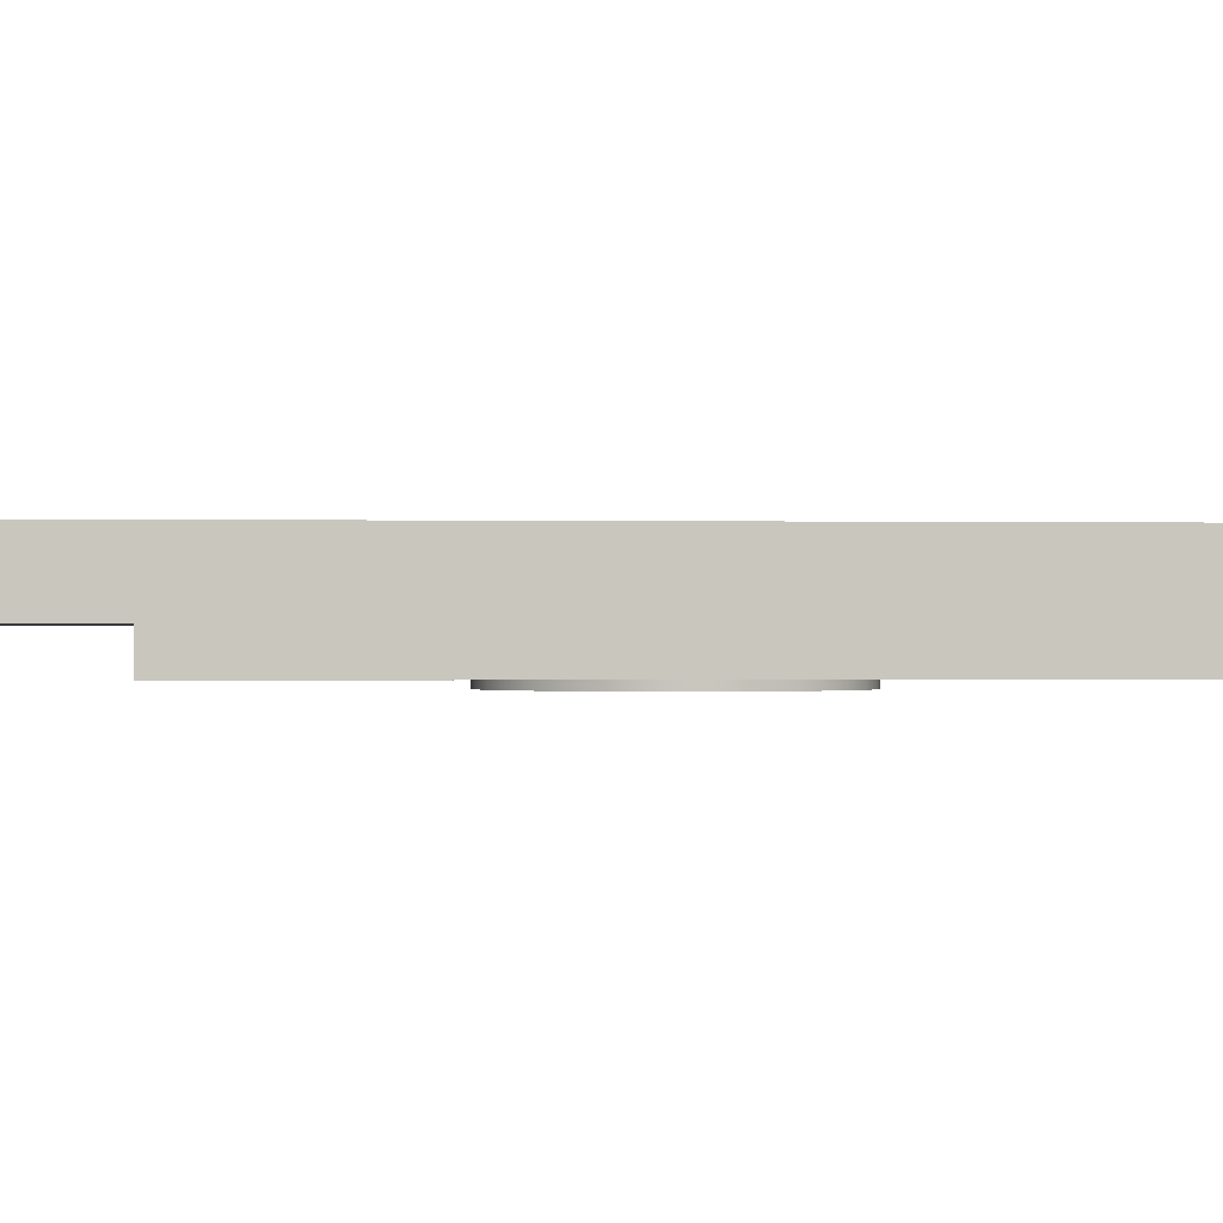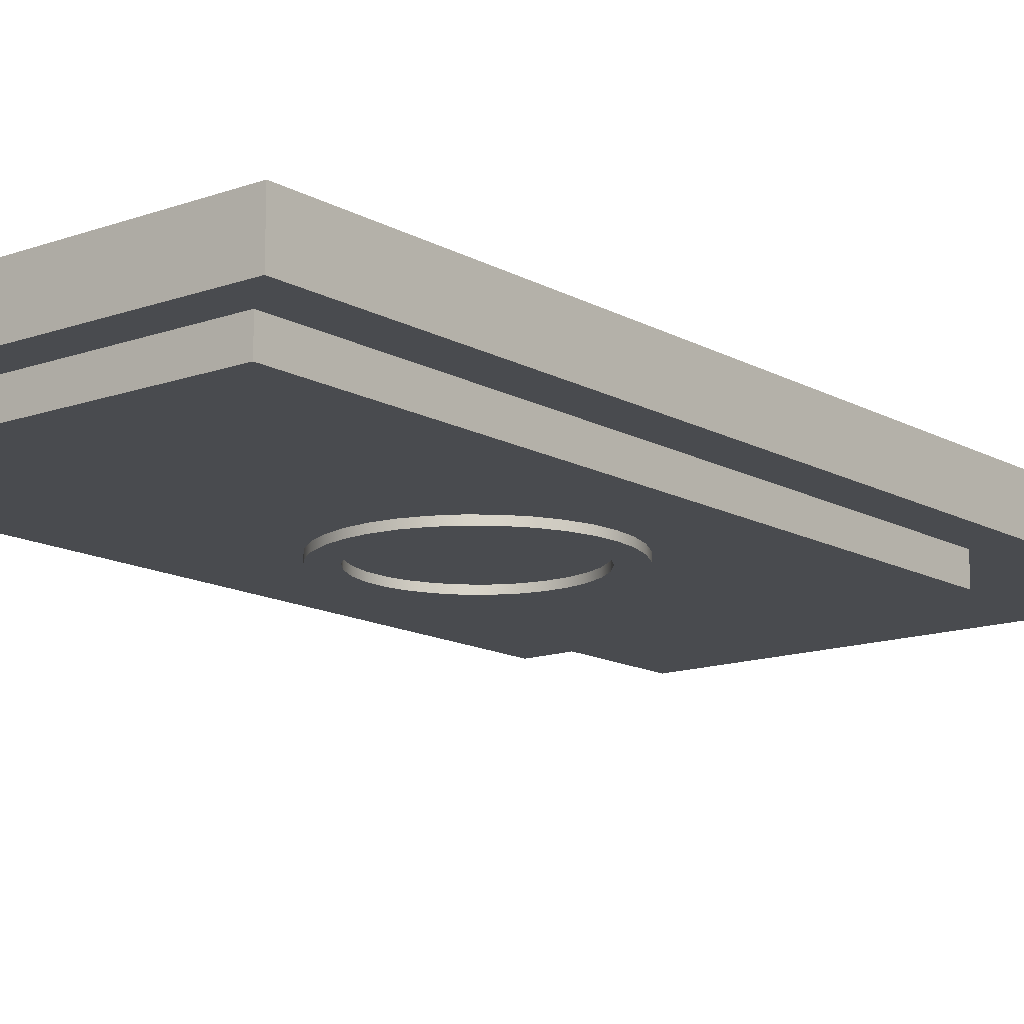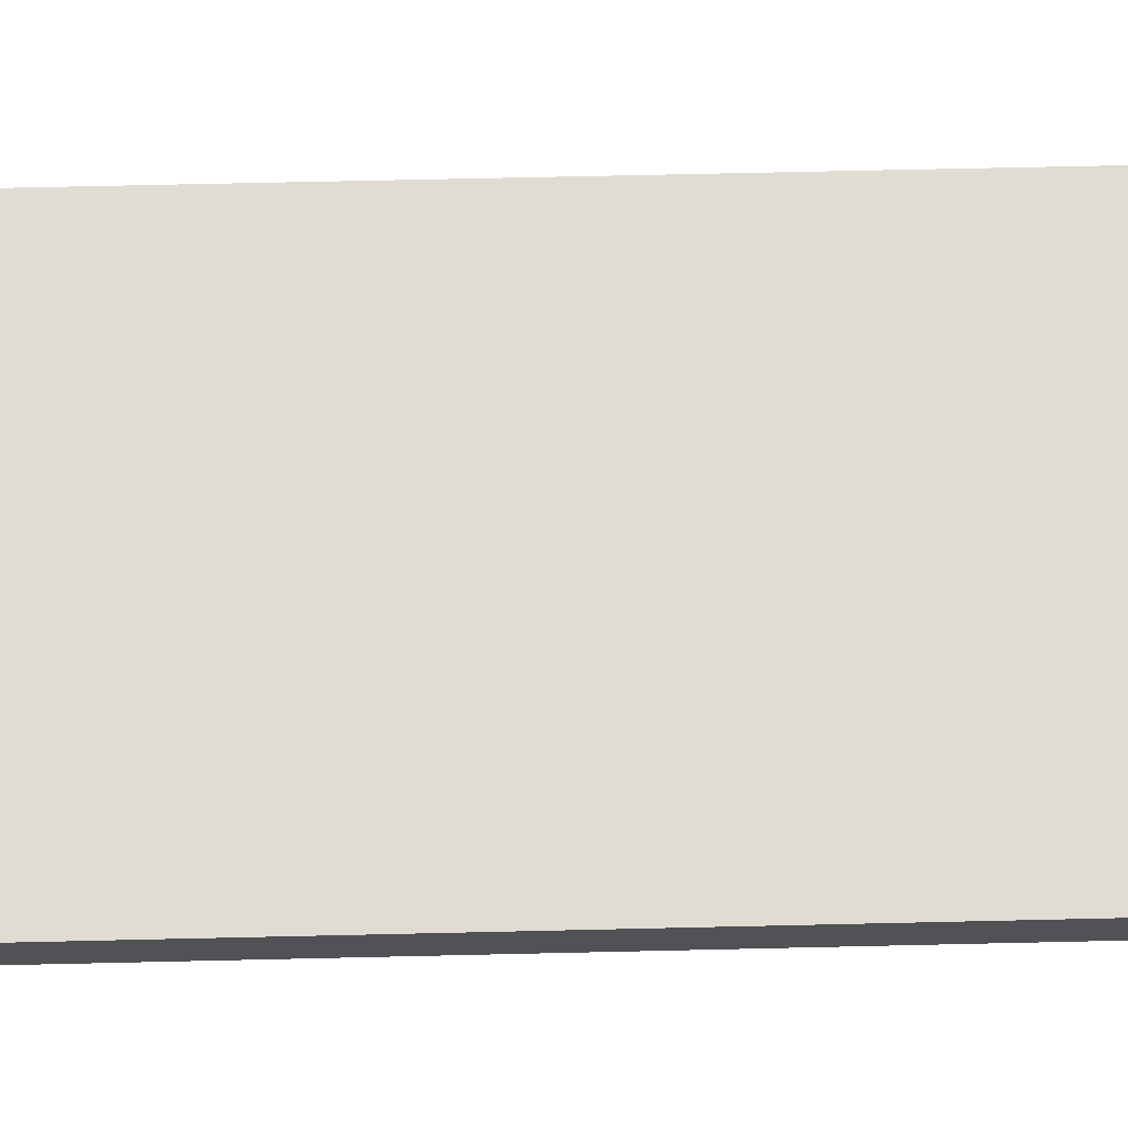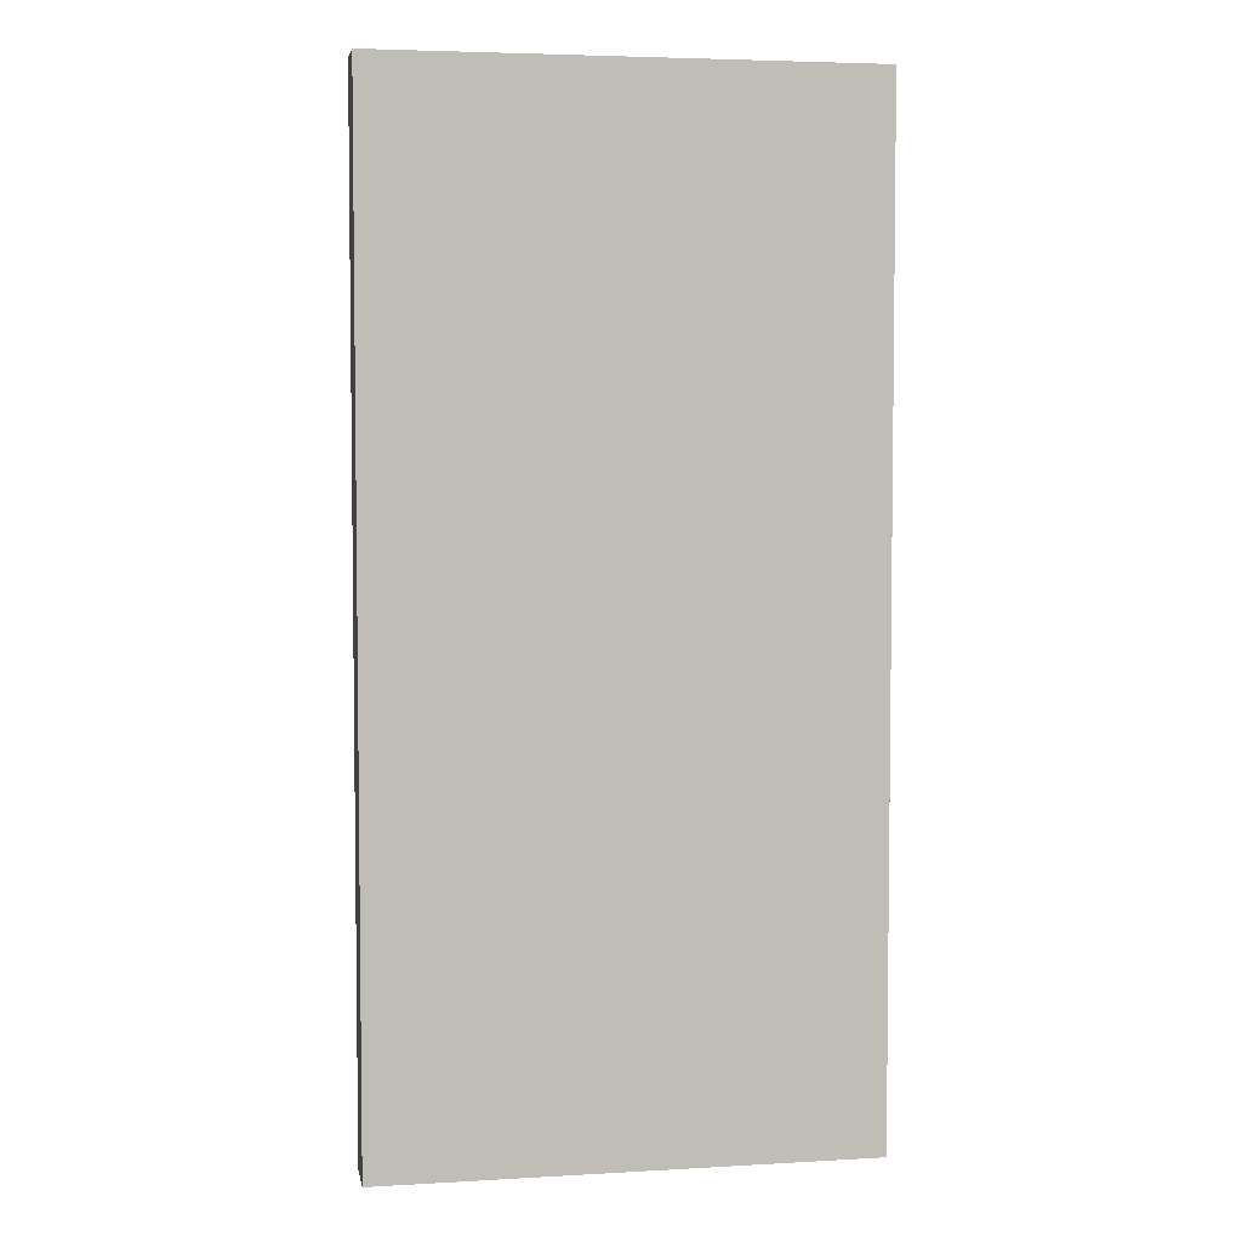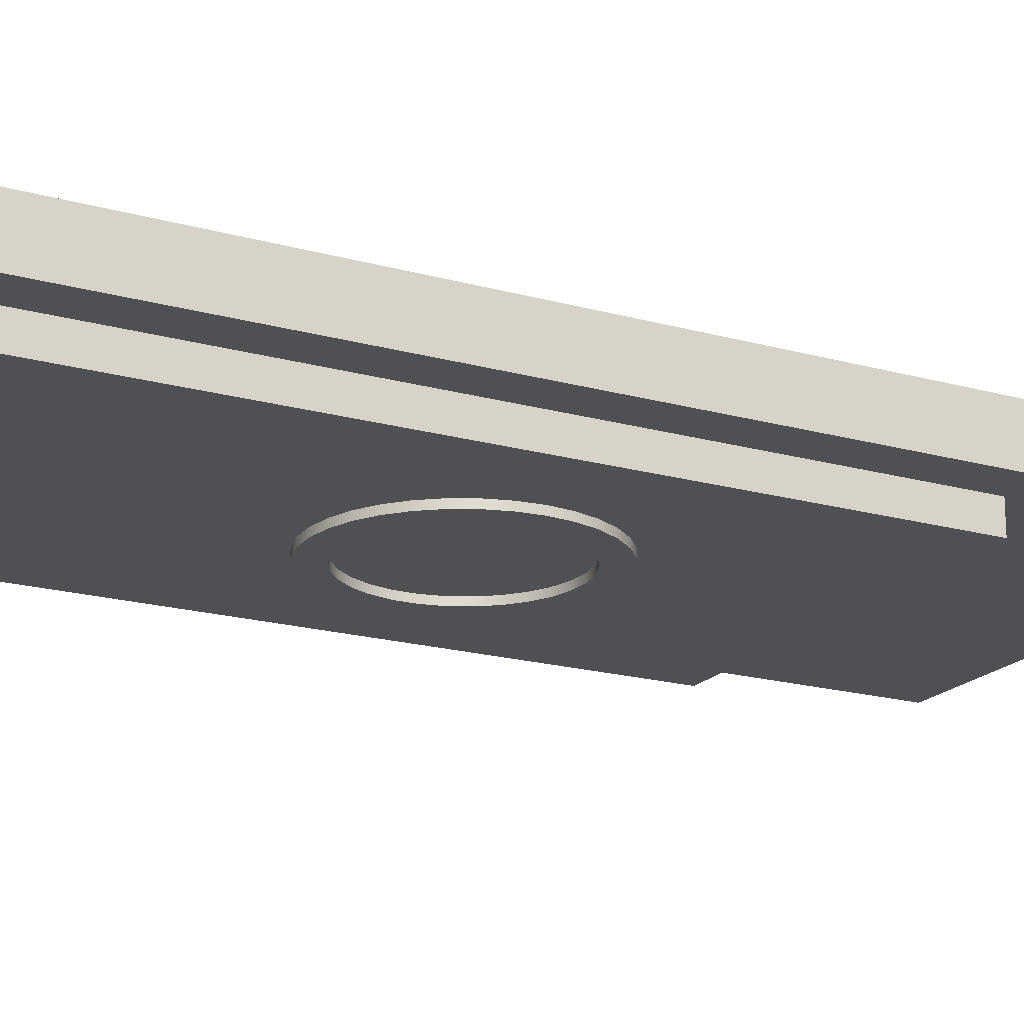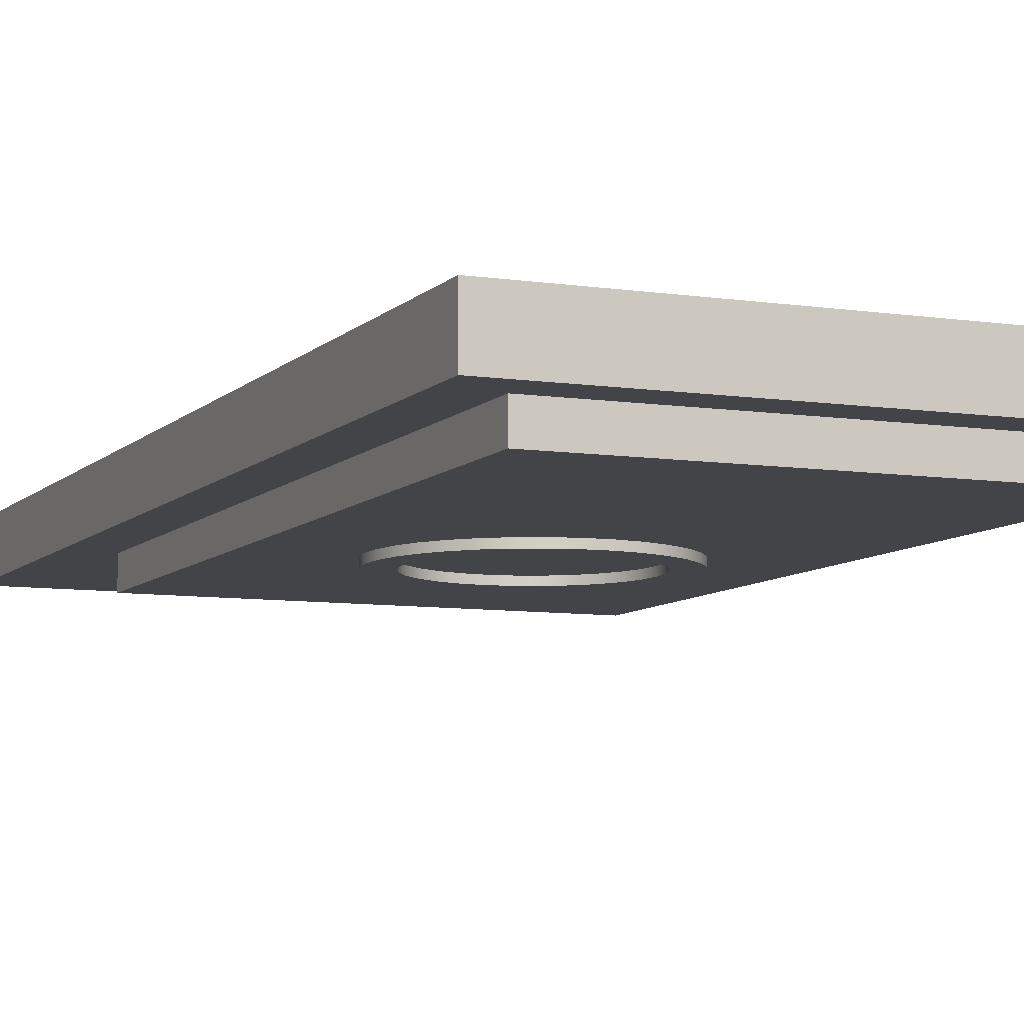
<metadata>
{"format":"obj","ext":"obj","renderer":"f3d","projection":"perspective","resolution":1024,"background":"white","views":[{"elev":-0.4,"azim":-95.3,"up":"+Z"},{"elev":-13.7,"azim":39.0,"up":"+Z"},{"elev":69.1,"azim":-91.3,"up":"+Z"},{"elev":4.6,"azim":-10.4,"up":"+Y"},{"elev":-19.1,"azim":62.1,"up":"+Z"},{"elev":-7.9,"azim":-23.1,"up":"+Z"}]}
</metadata>
<code>
v 9.604 11.41 -0.5
v 9.574 11.15 -0.5
v 9.488 10.89 -0.5
v 9.349 10.66 -0.5
v 9.163 10.46 -0.5
v 8.939 10.31 -0.5
v 8.688 10.21 -0.5
v 8.421 10.17 -0.5
v 8.151 10.18 -0.5
v 7.891 10.25 -0.5
v 7.652 10.38 -0.5
v 7.446 10.55 -0.5
v 7.282 10.77 -0.5
v 7.169 11.02 -0.5
v 7.111 11.28 -0.5
v 7.111 11.55 -0.5
v 7.169 11.81 -0.5
v 7.282 12.06 -0.5
v 7.446 12.27 -0.5
v 7.652 12.45 -0.5
v 7.891 12.58 -0.5
v 8.151 12.65 -0.5
v 8.421 12.66 -0.5
v 8.688 12.62 -0.5
v 8.939 12.52 -0.5
v 9.163 12.37 -0.5
v 9.349 12.17 -0.5
v 9.488 11.94 -0.5
v 9.574 11.68 -0.5
v 9.604 11.41 0
v 9.574 11.68 0
v 9.488 11.94 0
v 9.349 12.17 0
v 9.163 12.37 0
v 8.939 12.52 0
v 8.688 12.62 0
v 8.421 12.66 0
v 8.151 12.65 0
v 7.891 12.58 0
v 7.652 12.45 0
v 7.446 12.27 0
v 7.282 12.06 0
v 7.169 11.81 0
v 7.111 11.55 0
v 7.111 11.28 0
v 7.169 11.02 0
v 7.282 10.77 0
v 7.446 10.55 0
v 7.652 10.38 0
v 7.891 10.25 0
v 8.151 10.18 0
v 8.421 10.17 0
v 8.688 10.21 0
v 8.939 10.31 0
v 9.163 10.46 0
v 9.349 10.66 0
v 9.488 10.89 0
v 9.574 11.15 0
v 9.604 11.41 -0.5
v 9.604 11.41 0
v 9.954 11.41 -0.5
v 9.925 11.72 -0.5
v 9.839 12.01 -0.5
v 9.7 12.28 -0.5
v 9.512 12.52 -0.5
v 9.282 12.72 -0.5
v 9.018 12.87 -0.5
v 8.731 12.97 -0.5
v 8.43 13.01 -0.5
v 8.126 13 -0.5
v 7.83 12.93 -0.5
v 7.554 12.8 -0.5
v 7.306 12.62 -0.5
v 7.096 12.4 -0.5
v 6.931 12.15 -0.5
v 6.818 11.87 -0.5
v 6.761 11.57 -0.5
v 6.761 11.26 -0.5
v 6.818 10.96 -0.5
v 6.931 10.68 -0.5
v 7.096 10.43 -0.5
v 7.306 10.21 -0.5
v 7.554 10.03 -0.5
v 7.83 9.902 -0.5
v 8.126 9.831 -0.5
v 8.43 9.816 -0.5
v 8.731 9.86 -0.5
v 9.018 9.959 -0.5
v 9.282 10.11 -0.5
v 9.512 10.31 -0.5
v 9.7 10.55 -0.5
v 9.839 10.82 -0.5
v 9.925 11.11 -0.5
v 9.954 11.41 0
v 9.925 11.11 0
v 9.839 10.82 0
v 9.7 10.55 0
v 9.512 10.31 0
v 9.282 10.11 0
v 9.018 9.959 0
v 8.731 9.86 0
v 8.43 9.816 0
v 8.126 9.831 0
v 7.83 9.902 0
v 7.554 10.03 0
v 7.306 10.21 0
v 7.096 10.43 0
v 6.931 10.68 0
v 6.818 10.96 0
v 6.761 11.26 0
v 6.761 11.57 0
v 6.818 11.87 0
v 6.931 12.15 0
v 7.096 12.4 0
v 7.306 12.62 0
v 7.554 12.8 0
v 7.83 12.93 0
v 8.126 13 0
v 8.43 13.01 0
v 8.731 12.97 0
v 9.018 12.87 0
v 9.282 12.72 0
v 9.512 12.52 0
v 9.7 12.28 0
v 9.839 12.01 0
v 9.925 11.72 0
v 9.954 11.41 0
v 9.954 11.41 -0.5
v 9.604 11.41 -0.5
v 9.574 11.68 -0.5
v 9.488 11.94 -0.5
v 9.349 12.17 -0.5
v 9.163 12.37 -0.5
v 8.939 12.52 -0.5
v 8.688 12.62 -0.5
v 8.421 12.66 -0.5
v 8.151 12.65 -0.5
v 7.891 12.58 -0.5
v 7.652 12.45 -0.5
v 7.446 12.27 -0.5
v 7.282 12.06 -0.5
v 7.169 11.81 -0.5
v 7.111 11.55 -0.5
v 7.111 11.28 -0.5
v 7.169 11.02 -0.5
v 7.282 10.77 -0.5
v 7.446 10.55 -0.5
v 7.652 10.38 -0.5
v 7.891 10.25 -0.5
v 8.151 10.18 -0.5
v 8.421 10.17 -0.5
v 8.688 10.21 -0.5
v 8.939 10.31 -0.5
v 9.163 10.46 -0.5
v 9.349 10.66 -0.5
v 9.488 10.89 -0.5
v 9.574 11.15 -0.5
v 9.954 11.41 -0.5
v 9.925 11.11 -0.5
v 9.839 10.82 -0.5
v 9.7 10.55 -0.5
v 9.512 10.31 -0.5
v 9.282 10.11 -0.5
v 9.018 9.959 -0.5
v 8.731 9.86 -0.5
v 8.43 9.816 -0.5
v 8.126 9.831 -0.5
v 7.83 9.902 -0.5
v 7.554 10.03 -0.5
v 7.306 10.21 -0.5
v 7.096 10.43 -0.5
v 6.931 10.68 -0.5
v 6.818 10.96 -0.5
v 6.761 11.26 -0.5
v 6.761 11.57 -0.5
v 6.818 11.87 -0.5
v 6.931 12.15 -0.5
v 7.096 12.4 -0.5
v 7.306 12.62 -0.5
v 7.554 12.8 -0.5
v 7.83 12.93 -0.5
v 8.126 13 -0.5
v 8.43 13.01 -0.5
v 8.731 12.97 -0.5
v 9.018 12.87 -0.5
v 9.282 12.72 -0.5
v 9.512 12.52 -0.5
v 9.7 12.28 -0.5
v 9.839 12.01 -0.5
v 9.925 11.72 -0.5
v 5 5 0
v 5 18.83 0
v 11.71 18.83 0
v 11.71 5 0
v 9.954 11.41 0
v 9.925 11.72 0
v 9.839 12.01 0
v 9.7 12.28 0
v 9.512 12.52 0
v 9.282 12.72 0
v 9.018 12.87 0
v 8.731 12.97 0
v 8.43 13.01 0
v 8.126 13 0
v 7.83 12.93 0
v 7.554 12.8 0
v 7.306 12.62 0
v 7.096 12.4 0
v 6.931 12.15 0
v 6.818 11.87 0
v 6.761 11.57 0
v 6.761 11.26 0
v 6.818 10.96 0
v 6.931 10.68 0
v 7.096 10.43 0
v 7.306 10.21 0
v 7.554 10.03 0
v 7.83 9.902 0
v 8.126 9.831 0
v 8.43 9.816 0
v 8.731 9.86 0
v 9.018 9.959 0
v 9.282 10.11 0
v 9.512 10.31 0
v 9.7 10.55 0
v 9.839 10.82 0
v 9.925 11.11 0
v 11.71 18.83 0
v 5 18.83 0
v 5 18.83 0.71
v 11.71 18.83 0.71
v 11.71 5 0
v 11.71 18.83 0
v 11.71 18.83 0.71
v 11.71 5 0.71
v 5 5 0
v 11.71 5 0
v 11.71 5 0.71
v 5 5 0.71
v 5 18.83 0
v 5 5 0
v 5 5 0.71
v 5 18.83 0.71
v 5 18.83 0.71
v 5 5 0.71
v 11.71 5 0.71
v 11.71 18.83 0.71
v 9.604 11.41 0
v 9.574 11.15 0
v 9.488 10.89 0
v 9.349 10.66 0
v 9.163 10.46 0
v 8.939 10.31 0
v 8.688 10.21 0
v 8.421 10.17 0
v 8.151 10.18 0
v 7.891 10.25 0
v 7.652 10.38 0
v 7.446 10.55 0
v 7.282 10.77 0
v 7.169 11.02 0
v 7.111 11.28 0
v 7.111 11.55 0
v 7.169 11.81 0
v 7.282 12.06 0
v 7.446 12.27 0
v 7.652 12.45 0
v 7.891 12.58 0
v 8.151 12.65 0
v 8.421 12.66 0
v 8.688 12.62 0
v 8.939 12.52 0
v 9.163 12.37 0
v 9.349 12.17 0
v 9.488 11.94 0
v 9.574 11.68 0
v 5.604 5.533 0
v 5.604 15.53 0
v 5.604 15.53 -0.4
v 5.604 5.533 -0.4
v 11.1 5.533 0
v 5.604 5.533 0
v 5.604 5.533 -0.4
v 11.1 5.533 -0.4
v 11.1 15.53 0
v 11.1 5.533 0
v 11.1 5.533 -0.4
v 11.1 15.53 -0.4
v 5.604 15.53 0
v 11.1 15.53 0
v 11.1 15.53 -0.4
v 5.604 15.53 -0.4
v 5.604 15.53 -0.4
v 11.1 15.53 -0.4
v 11.1 5.533 -0.4
v 5.604 5.533 -0.4
v 11.1 15.53 0
v 5.604 15.53 0
v 5.604 5.533 0
v 11.1 5.533 0
g e2531606-e313-11ea-aeec-54bf646e7e1f
f 2 58 1
f 1 58 60
f 59 30 29
f 29 30 31
f 29 31 28
f 28 31 32
f 28 32 27
f 27 32 33
f 27 33 26
f 26 33 34
f 26 34 25
f 25 34 35
f 25 35 24
f 24 35 36
f 24 36 23
f 23 36 37
f 23 37 22
f 22 37 38
f 22 38 21
f 21 38 39
f 21 39 20
f 20 39 40
f 20 40 19
f 19 40 41
f 19 41 18
f 18 41 42
f 18 42 17
f 17 42 43
f 17 43 16
f 16 43 44
f 16 44 15
f 15 44 45
f 15 45 14
f 14 45 46
f 14 46 13
f 13 46 47
f 13 47 12
f 12 47 48
f 12 48 11
f 11 48 49
f 11 49 10
f 10 49 50
f 10 50 9
f 9 50 51
f 9 51 8
f 8 51 52
f 8 52 7
f 7 52 53
f 7 53 6
f 6 53 54
f 6 54 5
f 5 54 55
f 5 55 4
f 4 55 56
f 4 56 3
f 3 56 57
f 3 57 2
f 2 57 58
g e253d952-e313-11ea-b867-54bf646e7e1f
f 62 126 61
f 61 126 127
f 128 94 93
f 93 94 95
f 93 95 92
f 92 95 96
f 92 96 91
f 91 96 97
f 91 97 90
f 90 97 98
f 90 98 89
f 89 98 99
f 89 99 88
f 88 99 100
f 88 100 87
f 87 100 101
f 87 101 86
f 86 101 102
f 86 102 85
f 85 102 103
f 85 103 84
f 84 103 104
f 84 104 83
f 83 104 105
f 83 105 82
f 82 105 106
f 82 106 81
f 81 106 107
f 81 107 80
f 80 107 108
f 80 108 79
f 79 108 109
f 79 109 78
f 78 109 110
f 78 110 77
f 77 110 111
f 77 111 76
f 76 111 112
f 76 112 75
f 75 112 113
f 75 113 74
f 74 113 114
f 74 114 73
f 73 114 115
f 73 115 72
f 72 115 116
f 72 116 71
f 71 116 117
f 71 117 70
f 70 117 118
f 70 118 69
f 69 118 119
f 69 119 68
f 68 119 120
f 68 120 67
f 67 120 121
f 67 121 66
f 66 121 122
f 66 122 65
f 65 122 123
f 65 123 64
f 64 123 124
f 64 124 63
f 63 124 125
f 63 125 62
f 62 125 126
g e2549c9e-e313-11ea-b1bf-54bf646e7e1f
f 130 190 129
f 129 190 158
f 129 158 159
f 190 130 189
f 189 130 131
f 189 131 188
f 188 131 132
f 188 132 187
f 187 132 133
f 187 133 186
f 186 133 134
f 186 134 185
f 185 134 135
f 185 135 184
f 184 135 136
f 184 136 183
f 183 136 182
f 182 136 137
f 182 137 181
f 181 137 138
f 181 138 180
f 180 138 139
f 180 139 179
f 179 139 140
f 179 140 178
f 178 140 141
f 178 141 177
f 177 141 142
f 177 142 176
f 176 142 143
f 176 143 175
f 175 143 174
f 174 143 144
f 174 144 173
f 173 144 145
f 173 145 172
f 172 145 146
f 172 146 171
f 171 146 147
f 171 147 170
f 170 147 148
f 170 148 169
f 169 148 149
f 169 149 168
f 168 149 150
f 168 150 167
f 167 150 151
f 167 151 166
f 166 151 165
f 165 151 152
f 165 152 164
f 164 152 153
f 164 153 163
f 163 153 154
f 163 154 162
f 162 154 155
f 162 155 161
f 161 155 156
f 161 156 160
f 160 156 157
f 160 157 159
f 159 157 129
g e20f56de-e313-11ea-bdba-54bf646e7e1f
f 192 211 191
f 191 211 212
f 191 212 213
f 193 203 192
f 192 203 204
f 192 204 205
f 194 195 193
f 193 195 196
f 193 196 197
f 191 220 194
f 194 220 221
f 194 221 222
f 197 198 193
f 193 198 199
f 193 199 200
f 200 201 193
f 193 201 202
f 193 202 203
f 205 206 192
f 192 206 207
f 192 207 208
f 208 209 192
f 192 209 210
f 192 210 211
f 213 214 191
f 191 214 215
f 191 215 216
f 216 217 191
f 191 217 218
f 191 218 219
f 219 220 191
f 222 223 194
f 194 223 224
f 194 224 225
f 225 226 194
f 194 226 227
f 194 227 195
g e20df74c-e313-11ea-b52f-54bf646e7e1f
f 228 229 231
f 231 229 230
g e20e4574-e313-11ea-80bc-54bf646e7e1f
f 232 233 235
f 235 233 234
g e20e6c8a-e313-11ea-b241-54bf646e7e1f
f 236 237 239
f 239 237 238
g e20ebaa2-e313-11ea-a4df-54bf646e7e1f
f 240 241 243
f 243 241 242
g e20f08c0-e313-11ea-9e3d-54bf646e7e1f
f 245 246 244
f 244 246 247
g e255fc2e-e313-11ea-9d5c-54bf646e7e1f
f 276 248 258
f 258 248 249
f 258 249 250
f 250 251 258
f 258 251 252
f 258 252 253
f 258 253 257
f 257 253 254
f 257 254 256
f 256 254 255
f 259 267 258
f 258 267 268
f 258 268 269
f 267 259 266
f 266 259 260
f 266 260 265
f 265 260 261
f 265 261 264
f 264 261 262
f 264 262 263
f 269 270 258
f 258 270 271
f 258 271 272
f 272 273 258
f 258 273 274
f 258 274 275
f 275 276 258
g e2810358-e313-11ea-bf67-54bf646e7e1f
f 277 278 280
f 280 278 279
g e281c6ba-e313-11ea-9eac-54bf646e7e1f
f 281 282 284
f 284 282 283
g e2823bf6-e313-11ea-91b1-54bf646e7e1f
f 285 286 288
f 288 286 287
g e282d82c-e313-11ea-896c-54bf646e7e1f
f 289 290 292
f 292 290 291
g e2834d52-e313-11ea-ad8f-54bf646e7e1f
f 293 294 296
f 296 294 295
g e283e988-e313-11ea-8675-54bf646e7e1f
f 297 298 300
f 300 298 299

</code>
